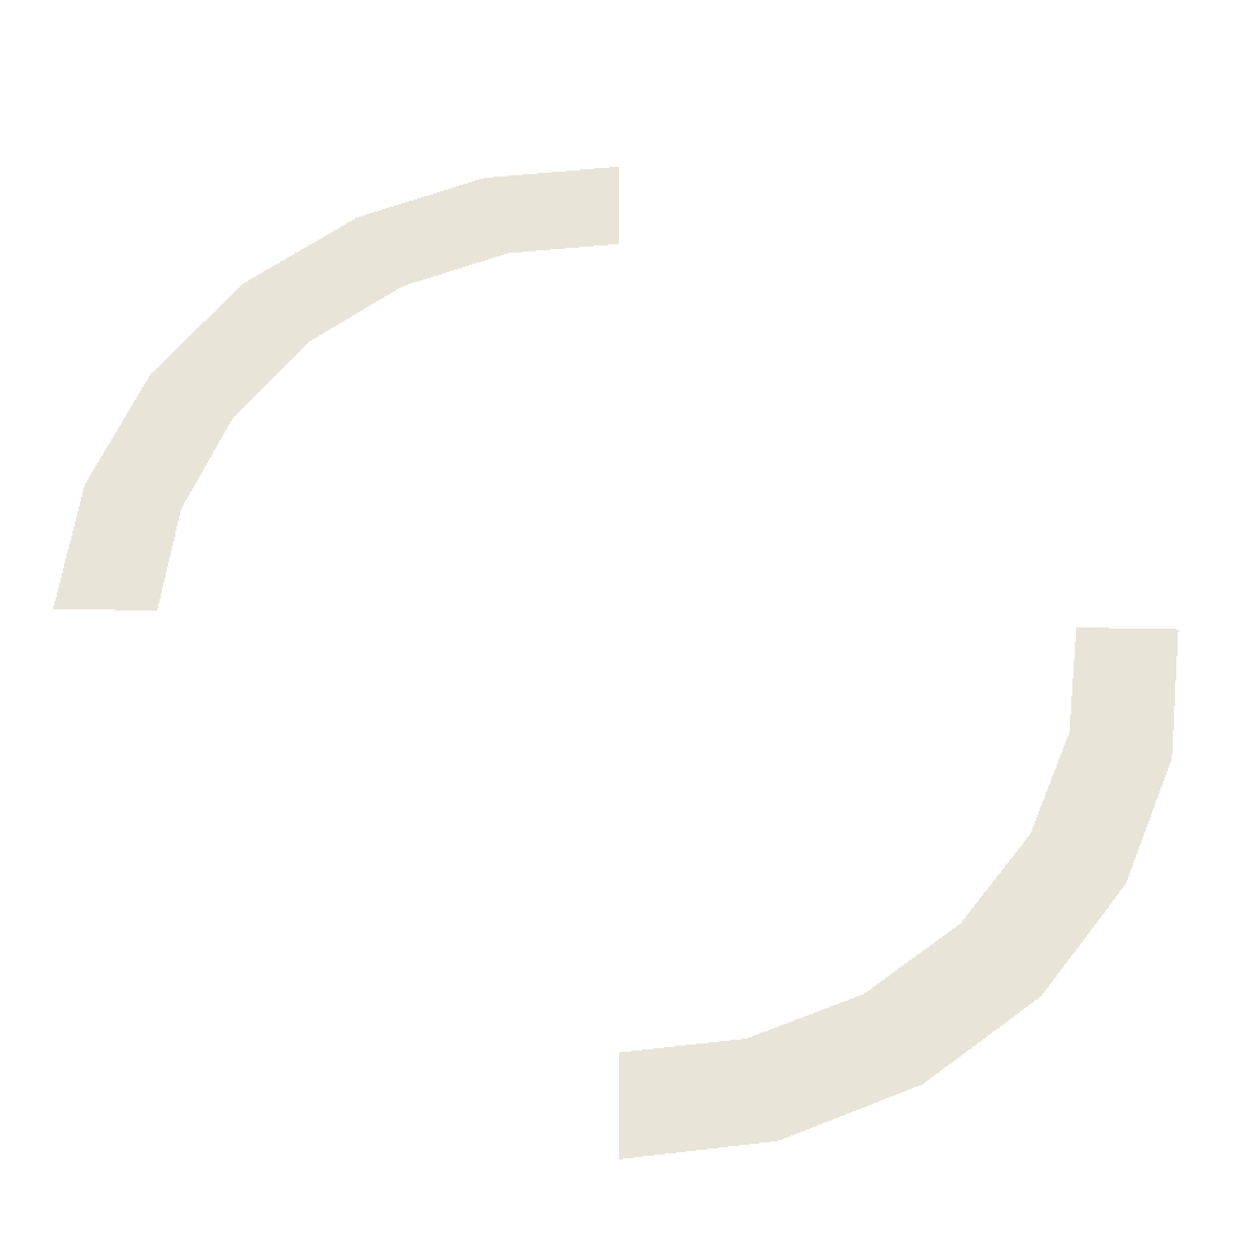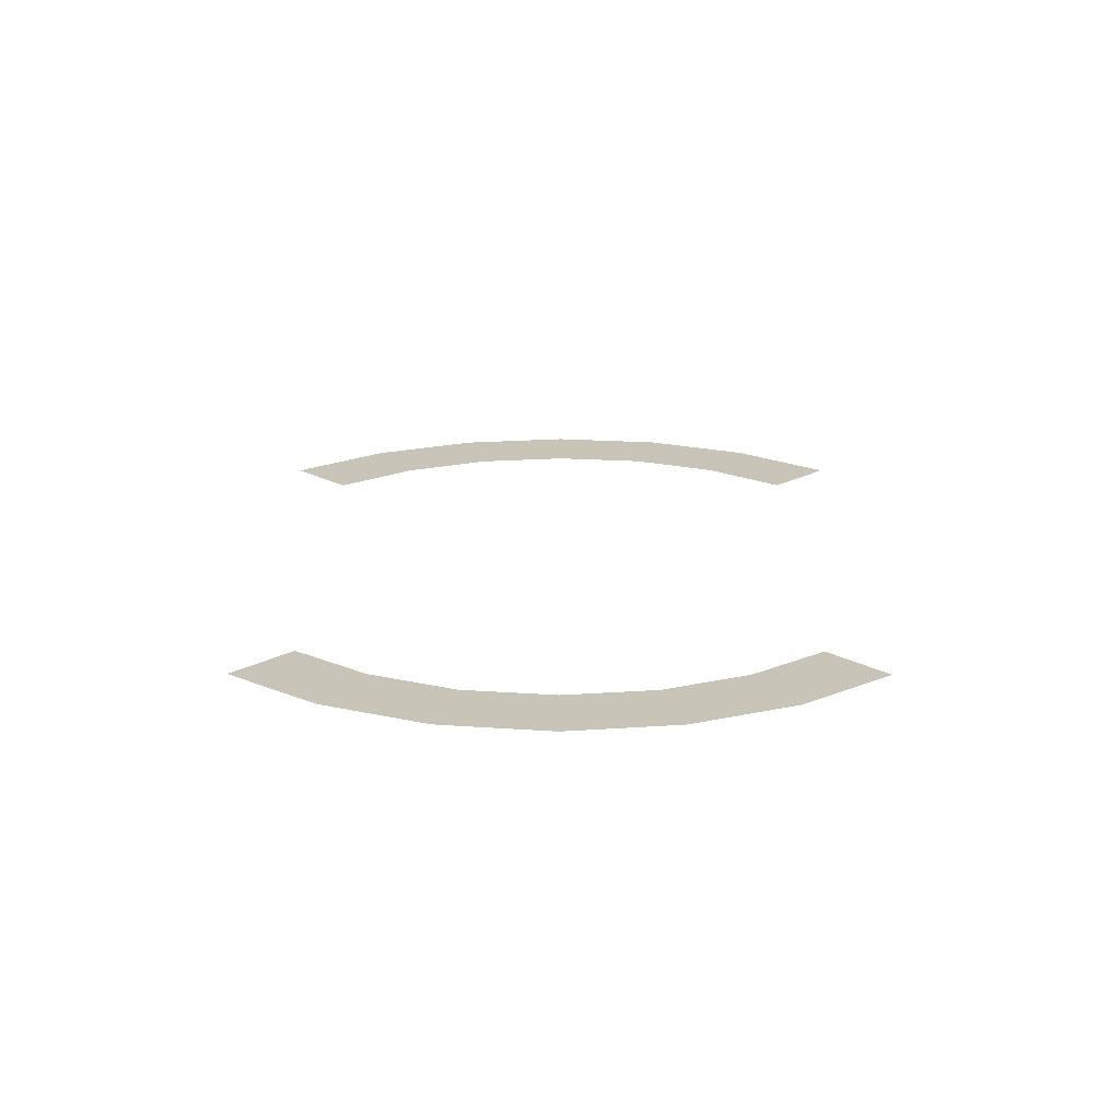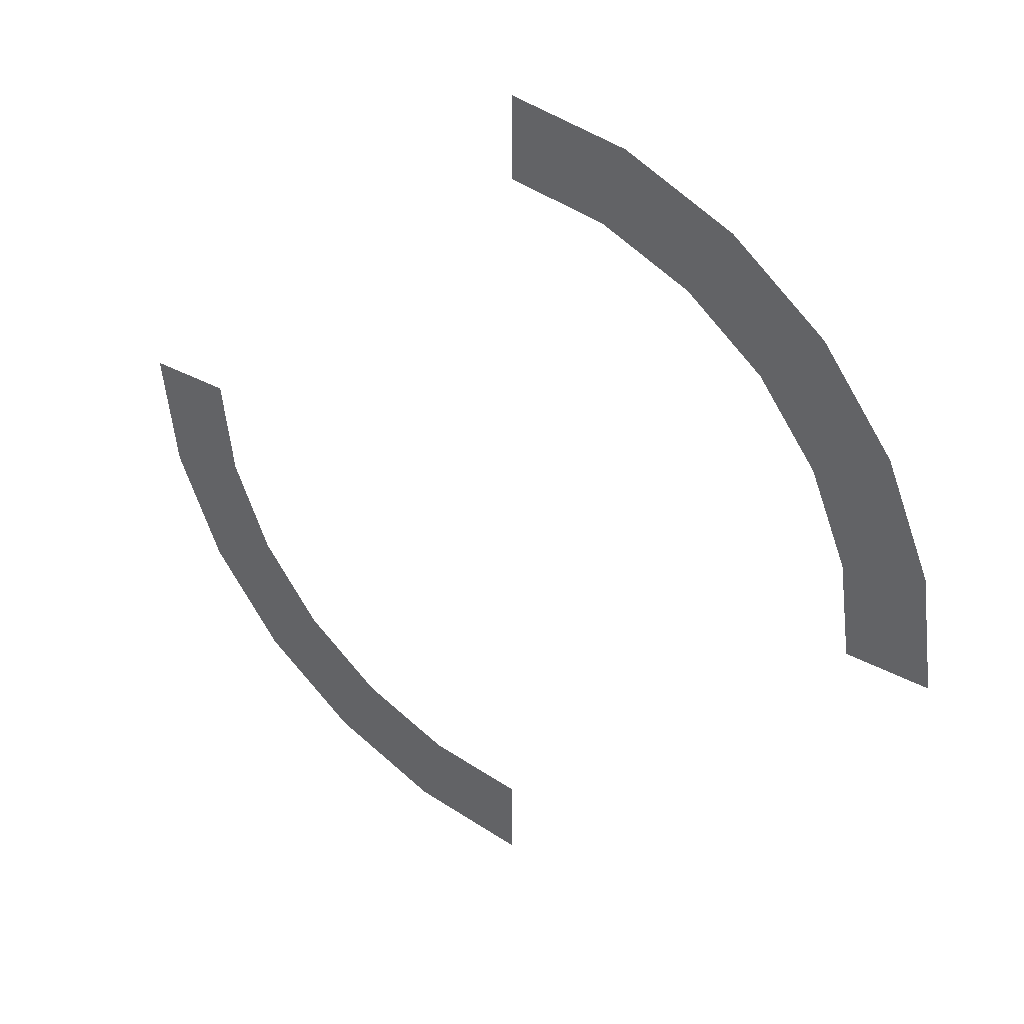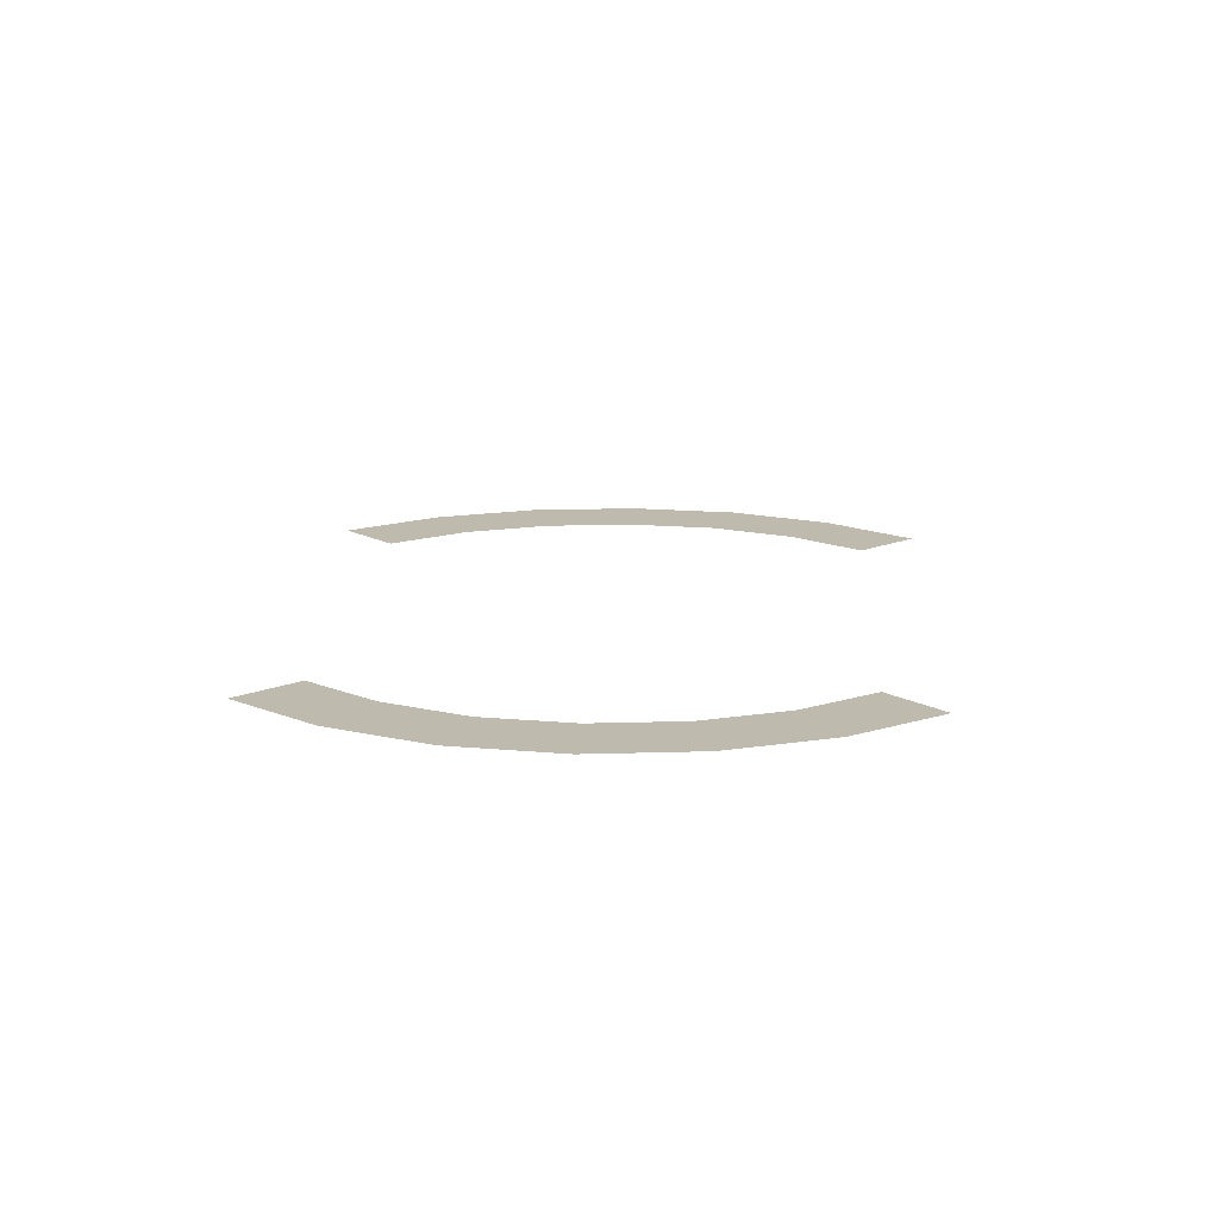
<metadata>
{"format":"obj","ext":"obj","renderer":"f3d","projection":"perspective","resolution":1024,"background":"white","views":[{"elev":-29.0,"azim":177.9,"up":"+Y"},{"elev":20.1,"azim":-44.9,"up":"+Z"},{"elev":37.3,"azim":35.0,"up":"+Y"},{"elev":15.4,"azim":-41.3,"up":"+Z"}]}
</metadata>
<code>
o T1L1M008_18
v -0.0009766 0.8398 -0.0009766
v -0.0009766 1.028 -0.0009766
v 0.2168 0.8115 -0.0009766
v 0.2656 0.9932 -0.0009766
v 0.4199 0.7275 -0.0009766
v 0.5137 0.8896 -0.0009766
v 0.5938 0.5938 -0.0009766
v 0.7266 0.7266 -0.0009766
v 0.7275 0.4199 0
v 0.8896 0.5137 0
v 0.8115 0.2168 0
v 0.9932 0.2656 0
v 0.8398 0 0
v 1.028 0 0
v 0 -1.029 -0.0009766
v -0.2178 -0.8125 -0.0009766
v -0.2666 -0.9941 -0.0009766
v 0 -0.8408 -0.0009766
v -0.4209 -0.7285 -0.0009766
v -0.5146 -0.8906 -0.0009766
v -0.5947 -0.5947 -0.0009766
v -0.7275 -0.7275 -0.0009766
v -0.7285 -0.4209 -0.0009766
v -0.8906 -0.5146 -0.0009766
v -0.8125 -0.2178 0
v -0.9941 -0.2666 0
v -0.8408 -0.0009766 0
v -1.029 -0.0009766 0
f 1 3 4 2
f 3 5 6 4
f 5 7 8 6
f 7 9 10 8
f 9 11 12 10
f 11 13 14 12
f 18 16 17 15
f 16 19 20 17
f 19 21 22 20
f 21 23 24 22
f 23 25 26 24
f 25 27 28 26

</code>
